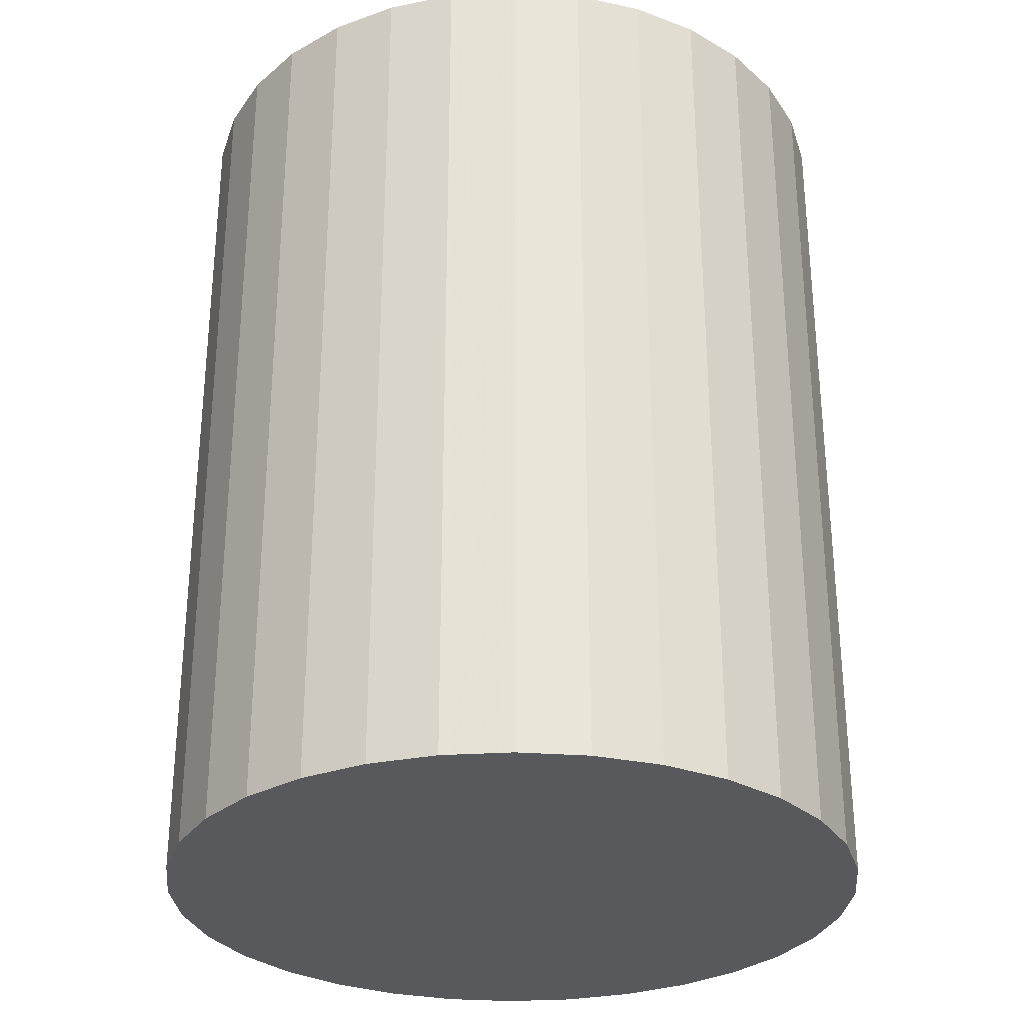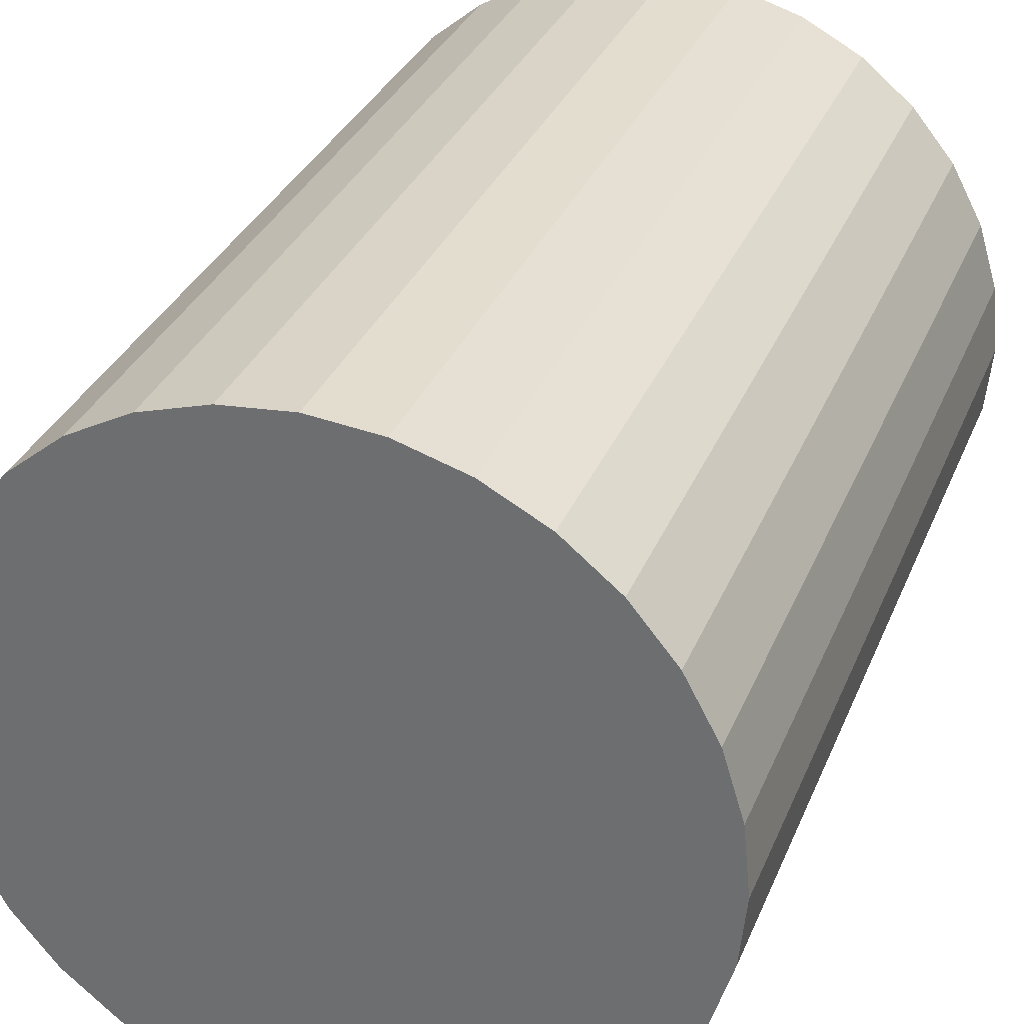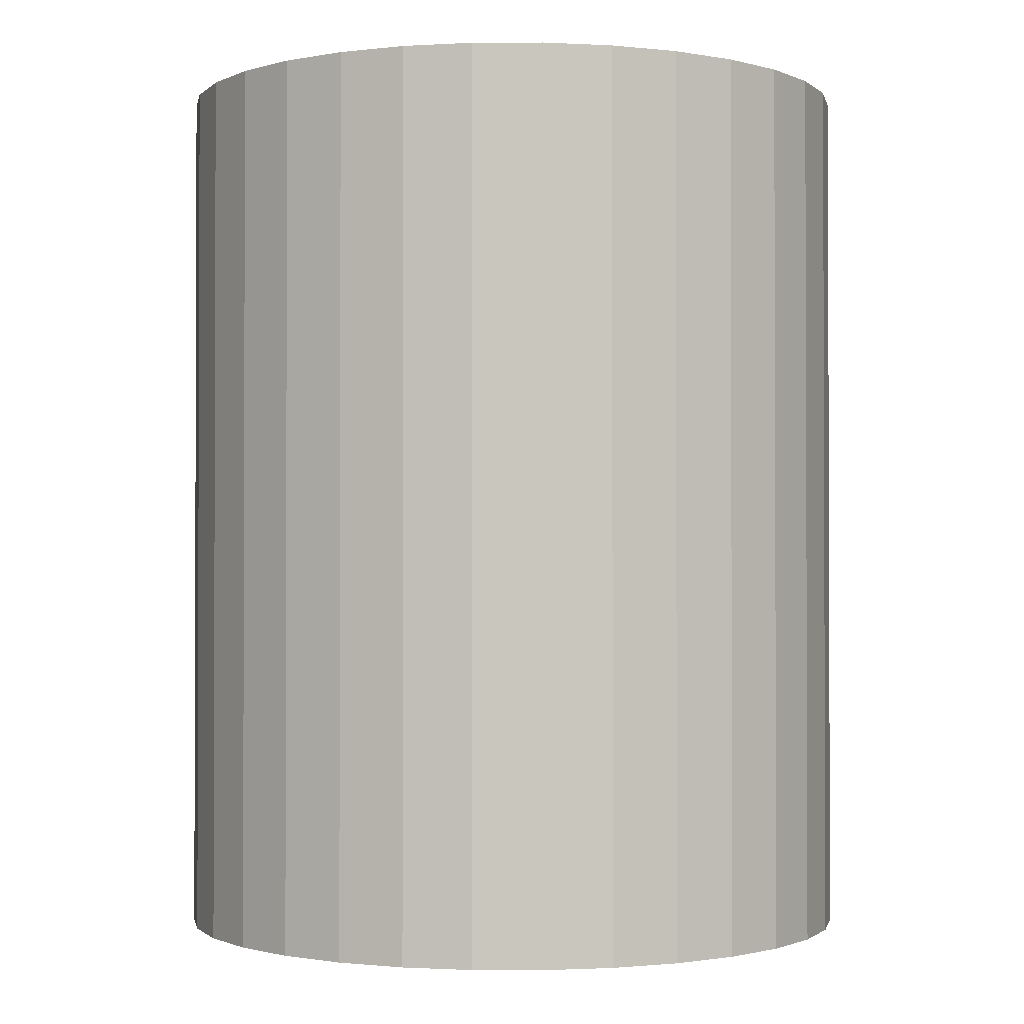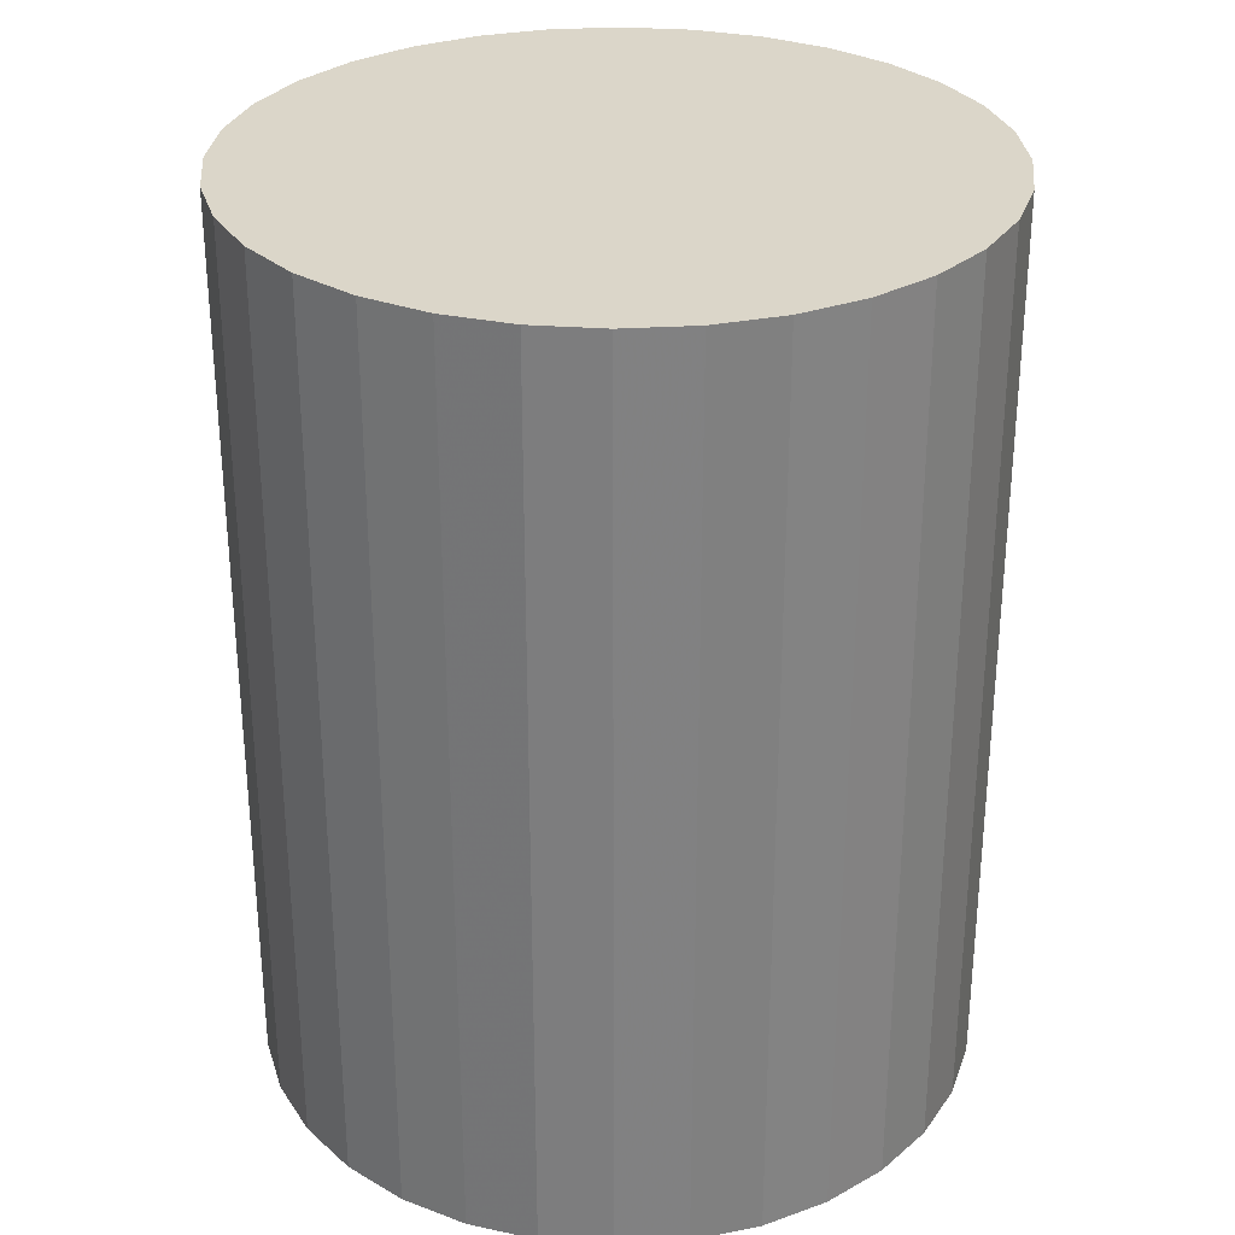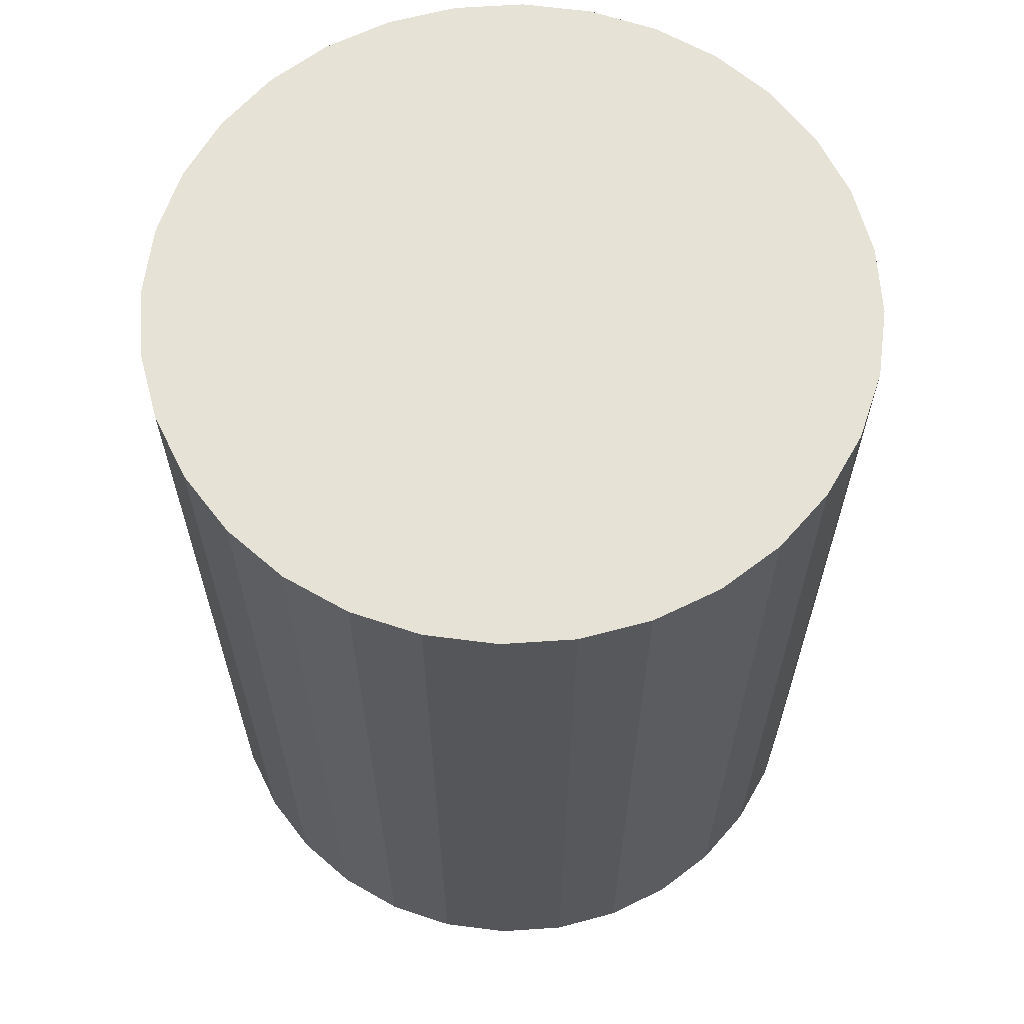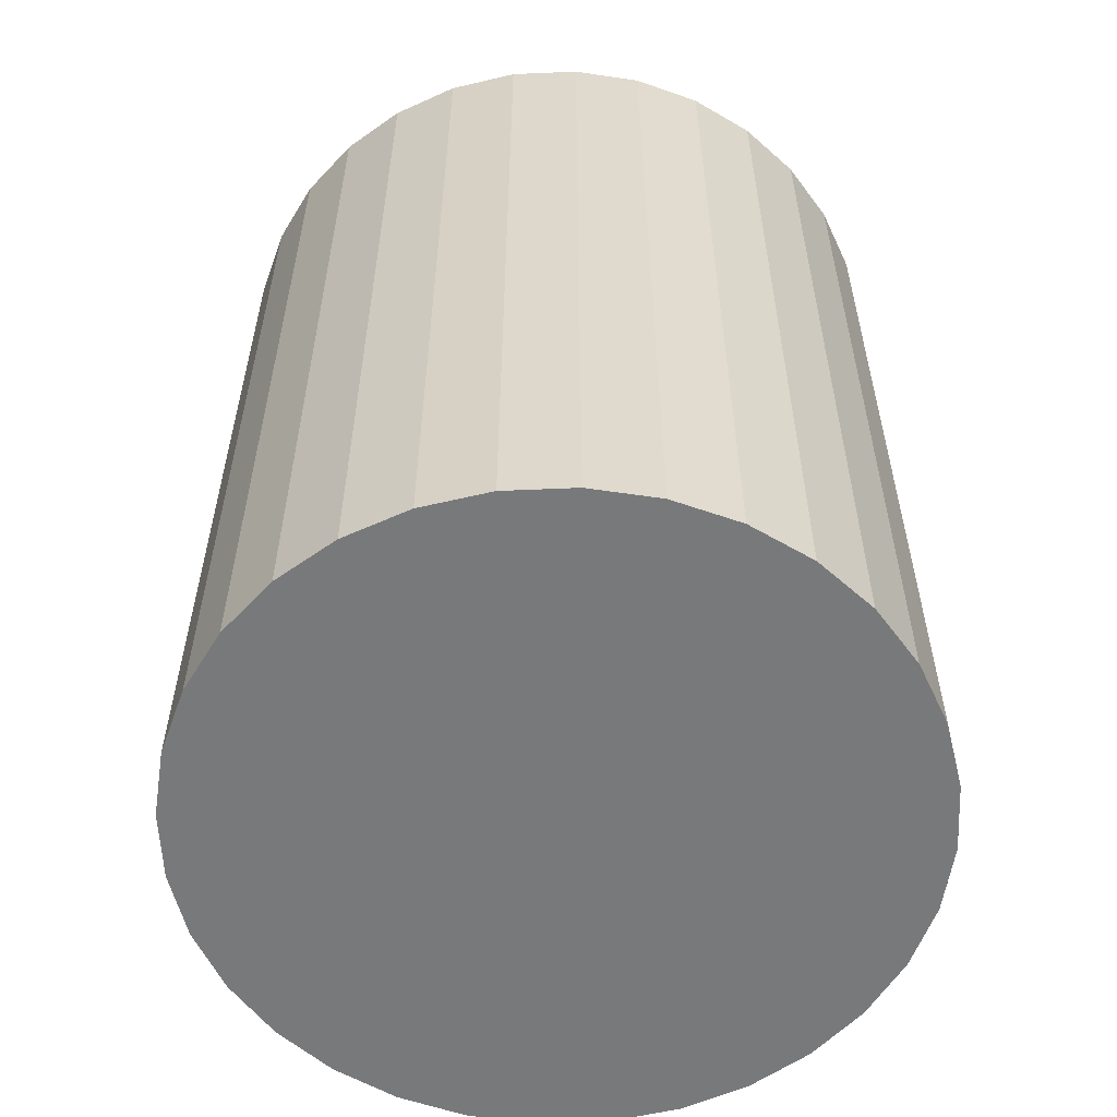
<metadata>
{"format":"obj","ext":"obj","renderer":"f3d","projection":"perspective","resolution":1024,"background":"white","views":[{"elev":-29.9,"azim":123.3,"up":"+Z"},{"elev":32.3,"azim":-160.1,"up":"+Y"},{"elev":-1.2,"azim":-139.9,"up":"+Z"},{"elev":30.0,"azim":-168.2,"up":"+Z"},{"elev":63.7,"azim":-65.7,"up":"+Z"},{"elev":-57.7,"azim":41.9,"up":"+Z"}]}
</metadata>
<code>
v 0 0 -0.0283
v 0.02215 0 -0.0283
v 0.02215 0 0.0283
v 0 0 0.0283
v 0.02173 0.004322 -0.0283
v 0.02173 0.004322 0.0283
v 0.02047 0.008477 -0.0283
v 0.02047 0.008477 0.0283
v 0.01842 0.01231 -0.0283
v 0.01842 0.01231 0.0283
v 0.01566 0.01566 -0.0283
v 0.01566 0.01566 0.0283
v 0.01231 0.01842 -0.0283
v 0.01231 0.01842 0.0283
v 0.008477 0.02047 -0.0283
v 0.008477 0.02047 0.0283
v 0.004322 0.02173 -0.0283
v 0.004322 0.02173 0.0283
v 0 0.02215 -0.0283
v 0 0.02215 0.0283
v -0.004322 0.02173 -0.0283
v -0.004322 0.02173 0.0283
v -0.008477 0.02047 -0.0283
v -0.008477 0.02047 0.0283
v -0.01231 0.01842 -0.0283
v -0.01231 0.01842 0.0283
v -0.01566 0.01566 -0.0283
v -0.01566 0.01566 0.0283
v -0.01842 0.01231 -0.0283
v -0.01842 0.01231 0.0283
v -0.02047 0.008477 -0.0283
v -0.02047 0.008477 0.0283
v -0.02173 0.004322 -0.0283
v -0.02173 0.004322 0.0283
v -0.02215 0 -0.0283
v -0.02215 0 0.0283
v -0.02173 -0.004322 -0.0283
v -0.02173 -0.004322 0.0283
v -0.02047 -0.008477 -0.0283
v -0.02047 -0.008477 0.0283
v -0.01842 -0.01231 -0.0283
v -0.01842 -0.01231 0.0283
v -0.01566 -0.01566 -0.0283
v -0.01566 -0.01566 0.0283
v -0.01231 -0.01842 -0.0283
v -0.01231 -0.01842 0.0283
v -0.008477 -0.02047 -0.0283
v -0.008477 -0.02047 0.0283
v -0.004322 -0.02173 -0.0283
v -0.004322 -0.02173 0.0283
v -0 -0.02215 -0.0283
v -0 -0.02215 0.0283
v 0.004322 -0.02173 -0.0283
v 0.004322 -0.02173 0.0283
v 0.008477 -0.02047 -0.0283
v 0.008477 -0.02047 0.0283
v 0.01231 -0.01842 -0.0283
v 0.01231 -0.01842 0.0283
v 0.01566 -0.01566 -0.0283
v 0.01566 -0.01566 0.0283
v 0.01842 -0.01231 -0.0283
v 0.01842 -0.01231 0.0283
v 0.02047 -0.008477 -0.0283
v 0.02047 -0.008477 0.0283
v 0.02173 -0.004322 -0.0283
v 0.02173 -0.004322 0.0283
f 2 1 5
f 2 5 3
f 3 5 6
f 3 6 4
f 5 1 7
f 5 7 6
f 6 7 8
f 6 8 4
f 7 1 9
f 7 9 8
f 8 9 10
f 8 10 4
f 9 1 11
f 9 11 10
f 10 11 12
f 10 12 4
f 11 1 13
f 11 13 12
f 12 13 14
f 12 14 4
f 13 1 15
f 13 15 14
f 14 15 16
f 14 16 4
f 15 1 17
f 15 17 16
f 16 17 18
f 16 18 4
f 17 1 19
f 17 19 18
f 18 19 20
f 18 20 4
f 19 1 21
f 19 21 20
f 20 21 22
f 20 22 4
f 21 1 23
f 21 23 22
f 22 23 24
f 22 24 4
f 23 1 25
f 23 25 24
f 24 25 26
f 24 26 4
f 25 1 27
f 25 27 26
f 26 27 28
f 26 28 4
f 27 1 29
f 27 29 28
f 28 29 30
f 28 30 4
f 29 1 31
f 29 31 30
f 30 31 32
f 30 32 4
f 31 1 33
f 31 33 32
f 32 33 34
f 32 34 4
f 33 1 35
f 33 35 34
f 34 35 36
f 34 36 4
f 35 1 37
f 35 37 36
f 36 37 38
f 36 38 4
f 37 1 39
f 37 39 38
f 38 39 40
f 38 40 4
f 39 1 41
f 39 41 40
f 40 41 42
f 40 42 4
f 41 1 43
f 41 43 42
f 42 43 44
f 42 44 4
f 43 1 45
f 43 45 44
f 44 45 46
f 44 46 4
f 45 1 47
f 45 47 46
f 46 47 48
f 46 48 4
f 47 1 49
f 47 49 48
f 48 49 50
f 48 50 4
f 49 1 51
f 49 51 50
f 50 51 52
f 50 52 4
f 51 1 53
f 51 53 52
f 52 53 54
f 52 54 4
f 53 1 55
f 53 55 54
f 54 55 56
f 54 56 4
f 55 1 57
f 55 57 56
f 56 57 58
f 56 58 4
f 57 1 59
f 57 59 58
f 58 59 60
f 58 60 4
f 59 1 61
f 59 61 60
f 60 61 62
f 60 62 4
f 61 1 63
f 61 63 62
f 62 63 64
f 62 64 4
f 63 1 65
f 63 65 64
f 64 65 66
f 64 66 4
f 65 1 2
f 65 2 66
f 66 2 3
f 66 3 4

</code>
